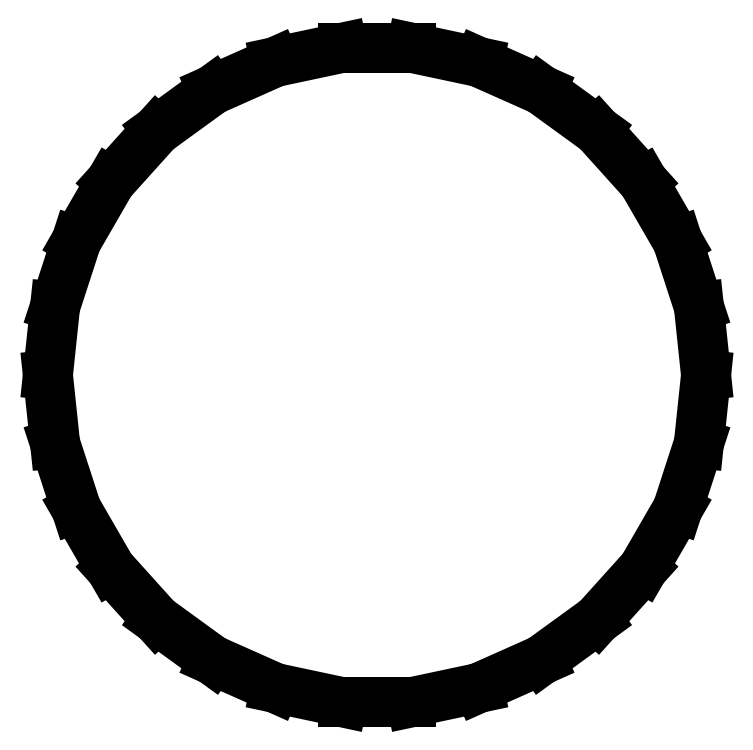
<metadata>
{"format":"dxf","ext":"dxf","renderer":"ezdxf+matplotlib","layout":"modelspace","background":"white","min_lineweight":24,"dpi":150}
</metadata>
<code>
0
SECTION
2
ENTITIES
0
LINE
8
0
10
5
20
0
11
4.891
21
1.04
0
LINE
8
0
10
4.891
20
1.04
11
4.568
21
2.034
0
LINE
8
0
10
4.568
20
2.034
11
4.045
21
2.939
0
LINE
8
0
10
4.045
20
2.939
11
3.346
21
3.716
0
LINE
8
0
10
3.346
20
3.716
11
2.5
21
4.33
0
LINE
8
0
10
2.5
20
4.33
11
1.545
21
4.755
0
LINE
8
0
10
1.545
20
4.755
11
0.5226
21
4.973
0
LINE
8
0
10
0.5226
20
4.973
11
-0.5226
21
4.973
0
LINE
8
0
10
-0.5226
20
4.973
11
-1.545
21
4.755
0
LINE
8
0
10
-1.545
20
4.755
11
-2.5
21
4.33
0
LINE
8
0
10
-2.5
20
4.33
11
-3.346
21
3.716
0
LINE
8
0
10
-3.346
20
3.716
11
-4.045
21
2.939
0
LINE
8
0
10
-4.045
20
2.939
11
-4.568
21
2.034
0
LINE
8
0
10
-4.568
20
2.034
11
-4.891
21
1.04
0
LINE
8
0
10
-4.891
20
1.04
11
-5
21
2.833e-15
0
LINE
8
0
10
-5
20
2.833e-15
11
-4.891
21
-1.04
0
LINE
8
0
10
-4.891
20
-1.04
11
-4.568
21
-2.034
0
LINE
8
0
10
-4.568
20
-2.034
11
-4.045
21
-2.939
0
LINE
8
0
10
-4.045
20
-2.939
11
-3.346
21
-3.716
0
LINE
8
0
10
-3.346
20
-3.716
11
-2.5
21
-4.33
0
LINE
8
0
10
-2.5
20
-4.33
11
-1.545
21
-4.755
0
LINE
8
0
10
-1.545
20
-4.755
11
-0.5226
21
-4.973
0
LINE
8
0
10
-0.5226
20
-4.973
11
0.5226
21
-4.973
0
LINE
8
0
10
0.5226
20
-4.973
11
1.545
21
-4.755
0
LINE
8
0
10
1.545
20
-4.755
11
2.5
21
-4.33
0
LINE
8
0
10
2.5
20
-4.33
11
3.346
21
-3.716
0
LINE
8
0
10
3.346
20
-3.716
11
4.045
21
-2.939
0
LINE
8
0
10
4.045
20
-2.939
11
4.568
21
-2.034
0
LINE
8
0
10
4.568
20
-2.034
11
4.891
21
-1.04
0
LINE
8
0
10
4.891
20
-1.04
11
5
21
0
0
ENDSEC
0
EOF

</code>
